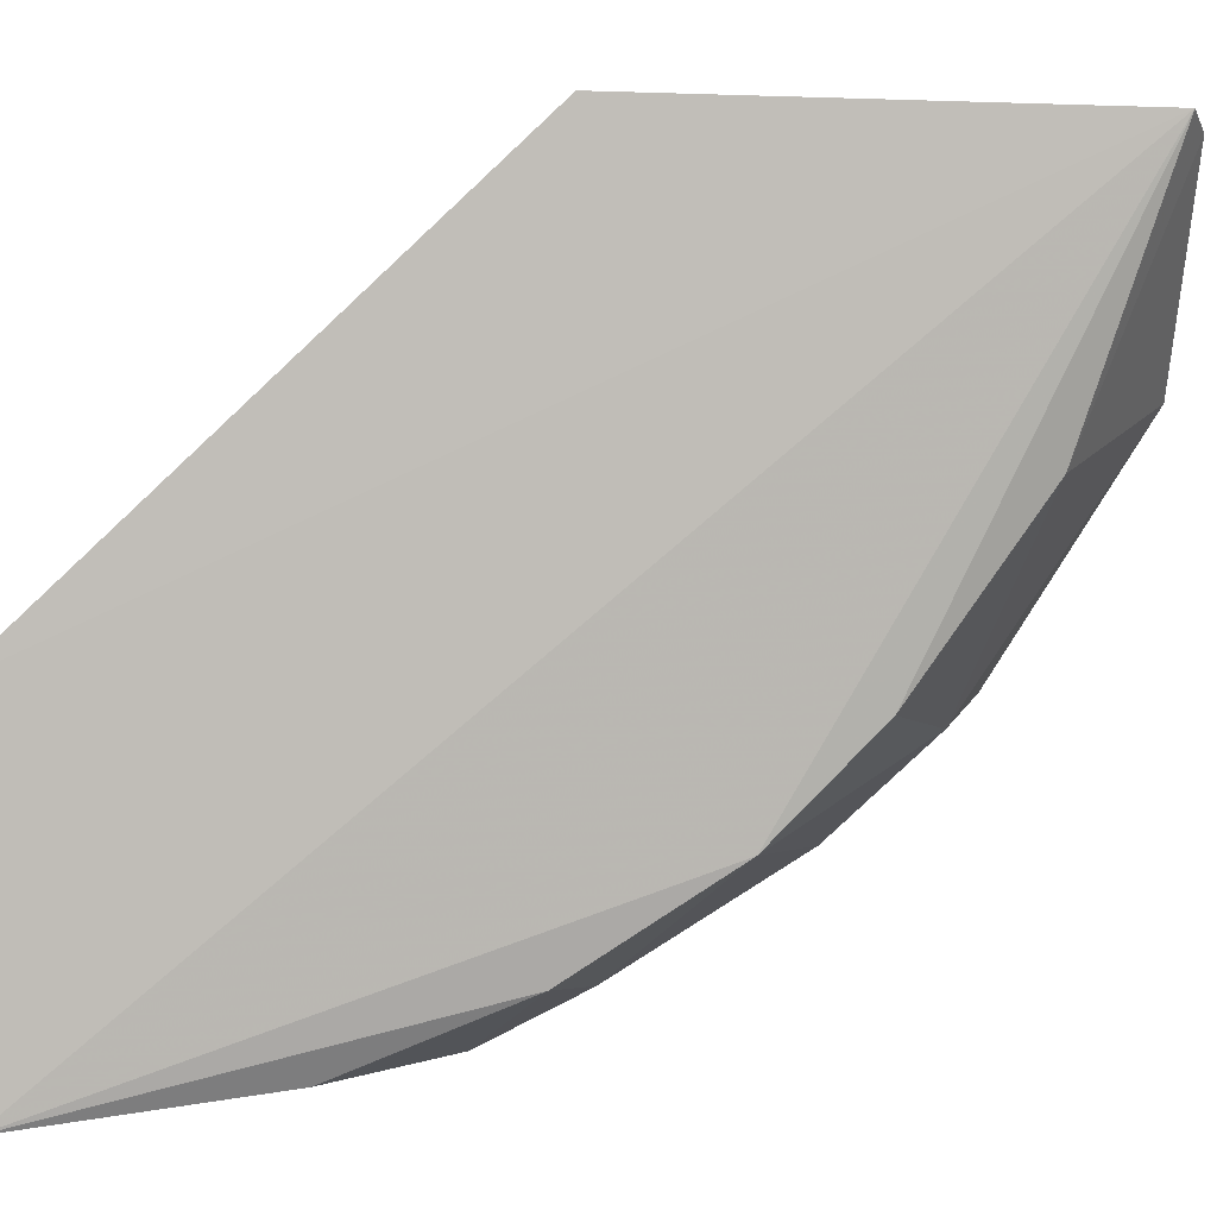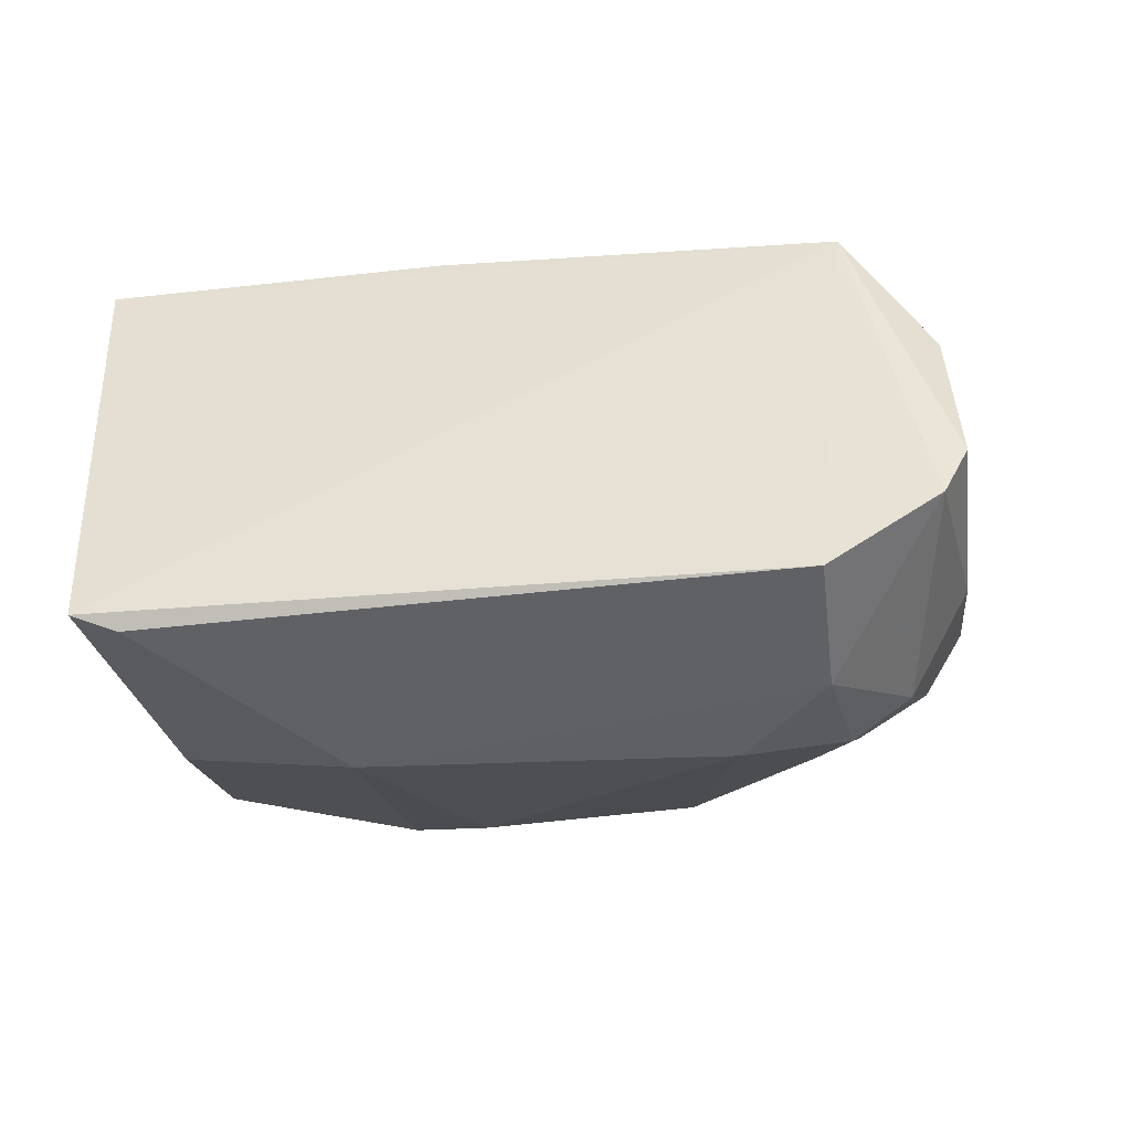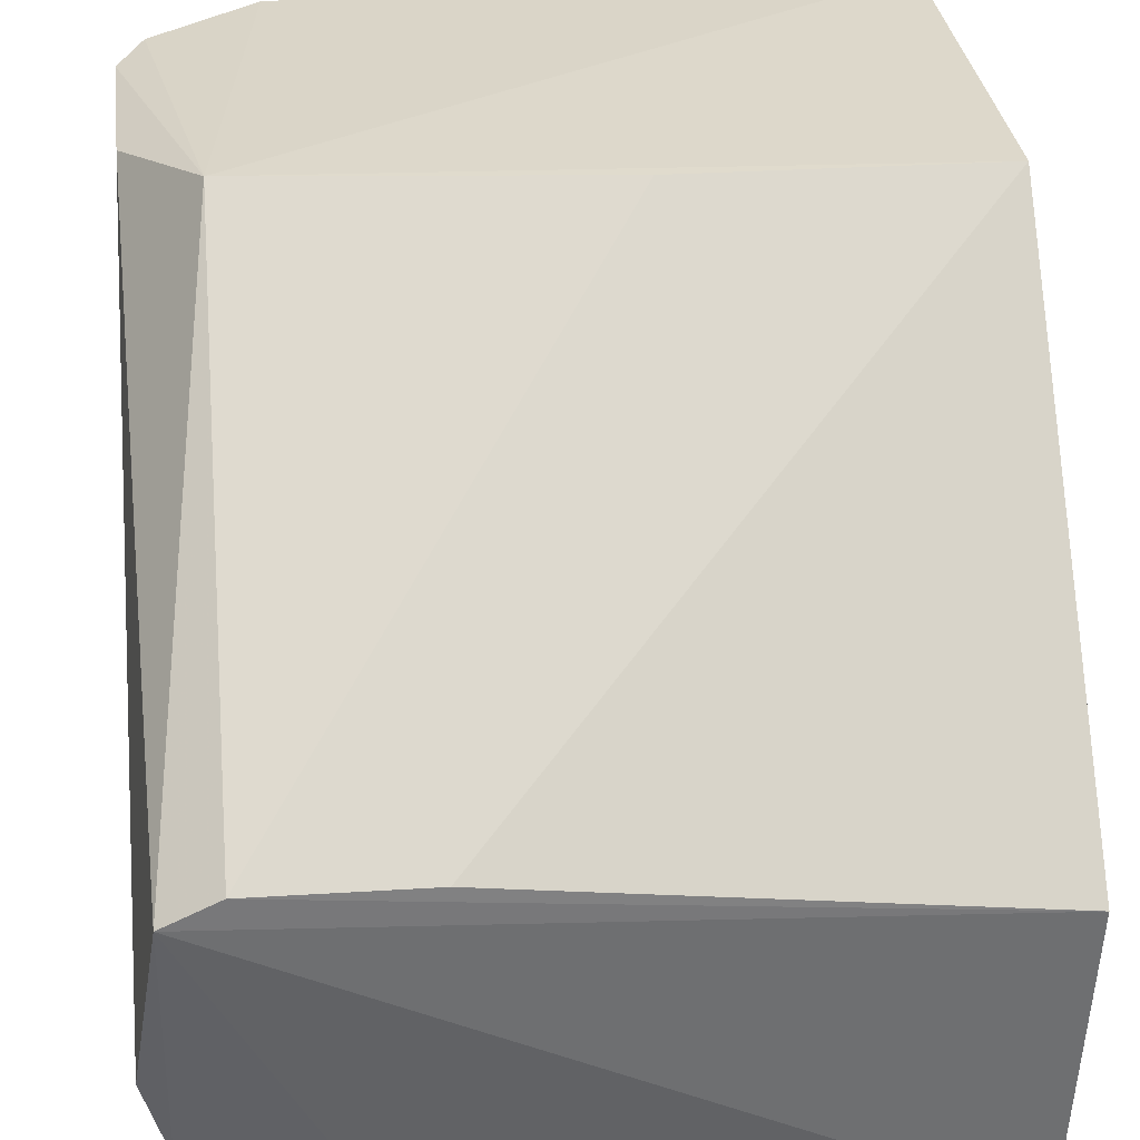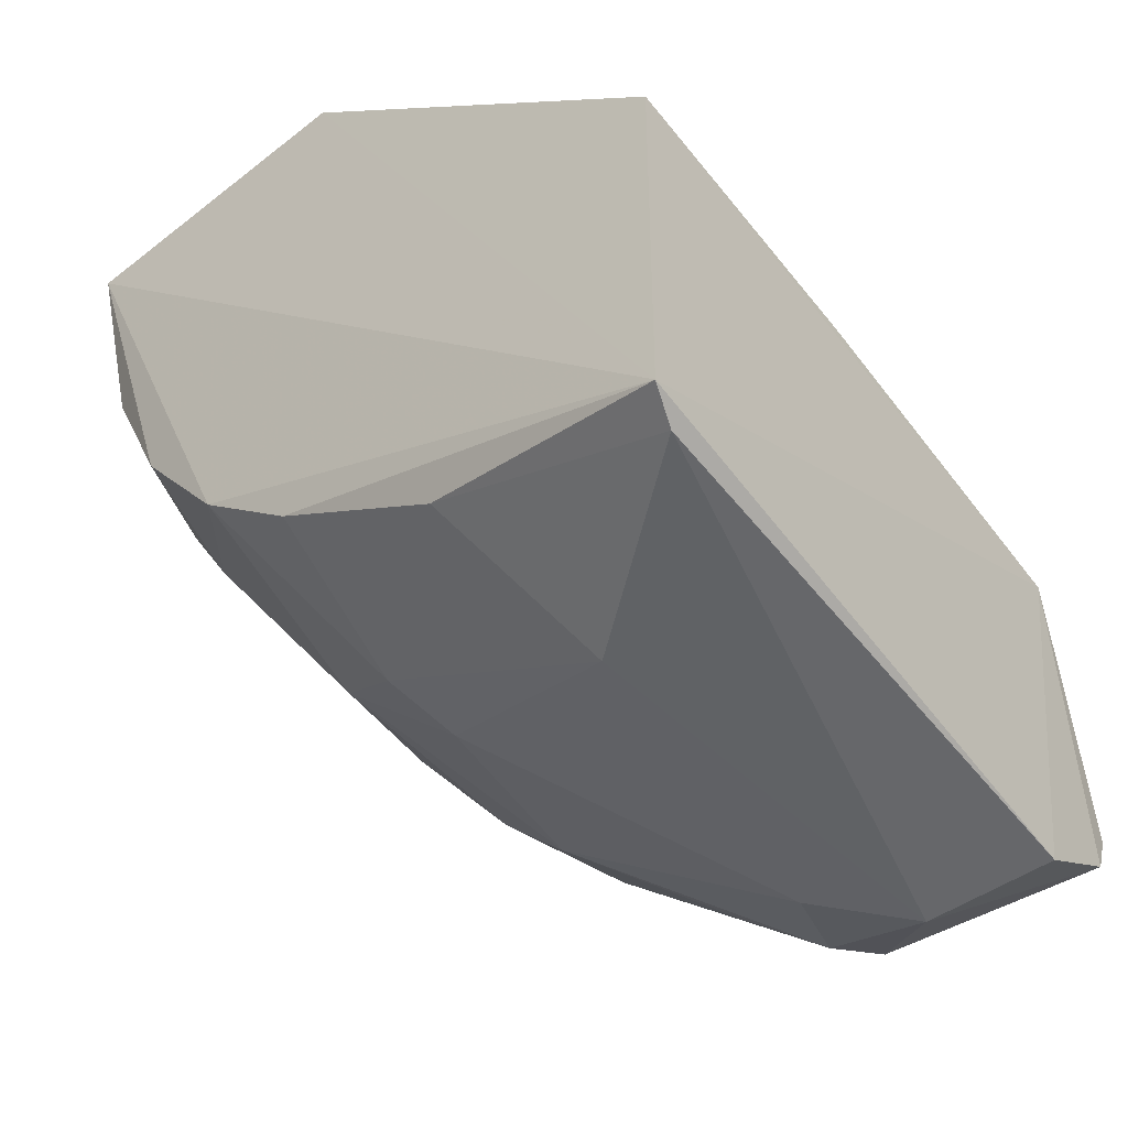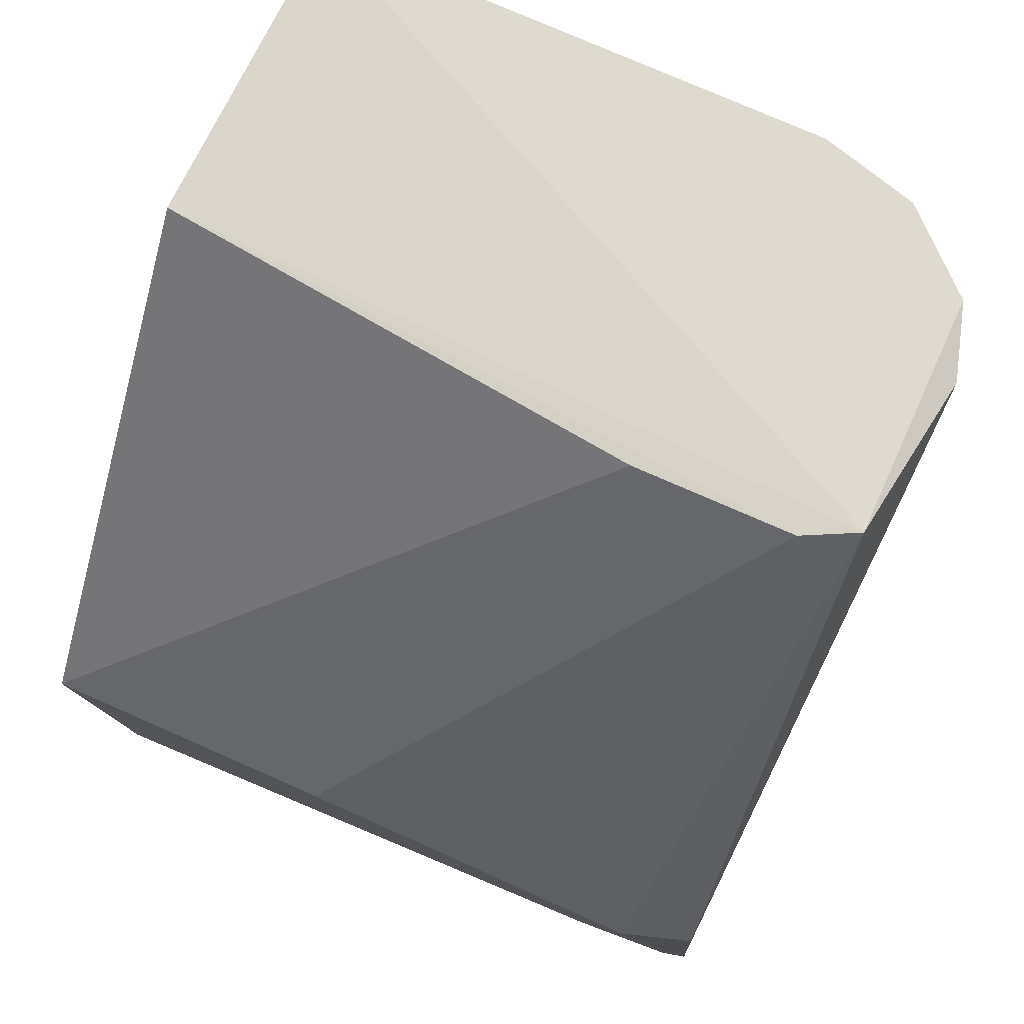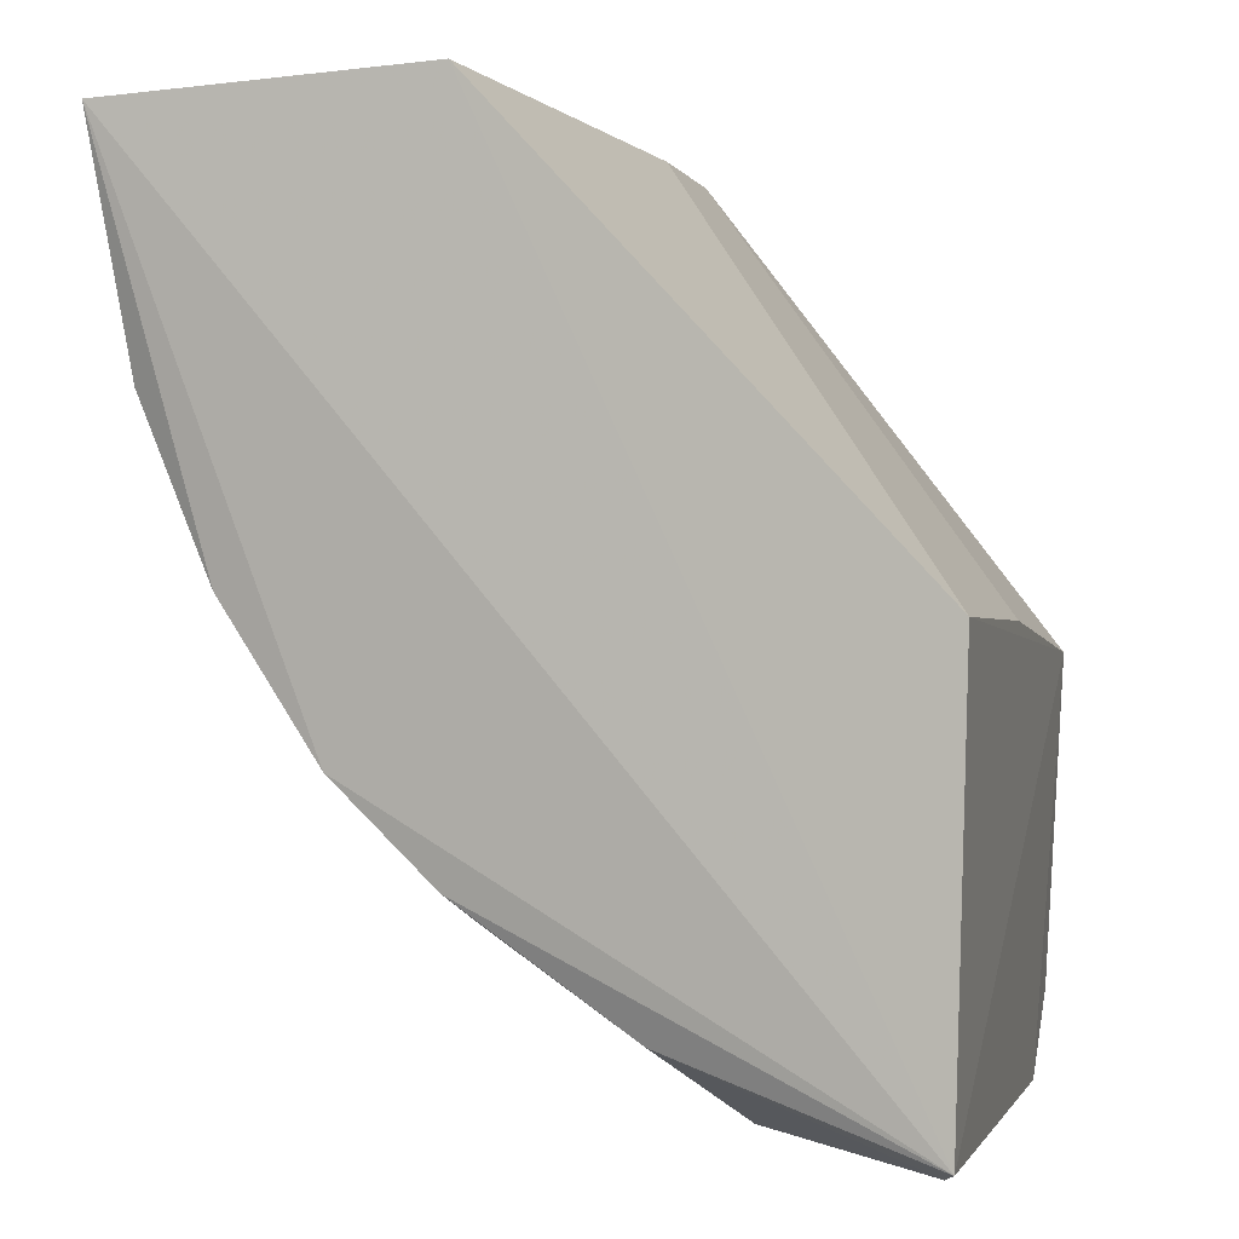
<metadata>
{"format":"obj","ext":"obj","renderer":"f3d","projection":"perspective","resolution":1024,"background":"white","views":[{"elev":2.1,"azim":93.9,"up":"+Y"},{"elev":-49.7,"azim":-172.9,"up":"+Z"},{"elev":33.3,"azim":-4.8,"up":"+Y"},{"elev":-52.8,"azim":127.2,"up":"+Z"},{"elev":76.3,"azim":-156.3,"up":"+Z"},{"elev":-0.6,"azim":104.8,"up":"+Z"}]}
</metadata>
<code>
v -0.8174 -0.2311 -0.8611
v -0.1236 -0.3175 0.03547
v -0.6983 -0.254 0.03165
v -0.1269 0.1588 -0.4764
v -0.1771 -0.6517 -0.2529
v -0.865 -0.6672 -0.007867
v -0.9775 0.1204 -0.6516
v -0.1428 0.1429 -0.9666
v -0.4352 -0.4765 -0.6694
v -0.1374 -0.6886 0.0193
v -0.8385 0.1298 -0.9819
v -0.9525 -0.2857 0.03165
v -0.94 -0.4273 -0.563
v -0.8889 0.1588 -0.508
v -0.1758 -0.3421 -0.7323
v -0.6259 -0.6407 -0.3693
v -0.3703 -0.0847 -0.9661
v -0.9844 -0.4921 -0.005615
v -0.9804 -0.0521 -0.828
v -0.793 -0.5626 -0.4784
v -0.745 -0.1122 -0.9694
v -0.6008 -0.6973 -0.1248
v -0.6816 -0.3683 -0.7815
v -0.3224 -0.6453 -0.3677
v -0.1721 -0.4567 -0.6205
v -0.4603 -0.3412 -0.8118
v -0.9158 -0.1135 -0.9082
v -0.9849 0.1277 -0.8317
v -0.9431 -0.5142 -0.3922
v -0.8889 -0.254 0.03165
v -0.9735 -0.4004 -0.5065
v -0.4763 0.1588 -0.4764
v -0.8715 -0.422 -0.6421
v -0.1803 -0.1461 -0.8692
v -0.7482 -0.6981 -0.006158
v -0.6525 -0.5563 -0.5328
v -0.9568 -0.582 -0.003195
v -0.1879 0.1273 -0.9789
v -0.7449 -0.6903 -0.1021
v -0.3794 -0.3679 -0.7801
v -0.8369 -0.02022 -0.9789
v -0.9573 0.1298 -0.8928
v -0.1743 -0.5692 -0.4497
v -0.792 -0.5889 -0.4233
v -0.6784 -0.4462 -0.6928
v -0.9358 -0.2017 -0.8145
v -0.3242 -0.5878 -0.4785
v -0.8535 -0.1447 -0.9293
v -0.9037 -0.5348 -0.4231
v -0.9746 -0.1417 -0.7945
f 46 13 50
f 3 2 4
f 4 2 8
f 8 2 10
f 10 2 12
f 4 8 14
f 8 11 14
f 7 12 14
f 12 7 18
f 5 10 24
f 10 22 24
f 22 16 24
f 8 10 25
f 15 8 25
f 21 17 26
f 9 23 26
f 23 21 26
f 7 14 28
f 18 7 28
f 19 18 28
f 2 3 30
f 3 4 30
f 12 2 30
f 14 12 30
f 18 19 31
f 13 29 31
f 4 14 32
f 30 4 32
f 14 30 32
f 1 23 33
f 8 15 34
f 12 6 35
f 10 12 35
f 22 10 35
f 16 20 36
f 24 16 36
f 6 12 37
f 12 18 37
f 29 6 37
f 18 31 37
f 31 29 37
f 11 8 38
f 8 34 38
f 34 17 38
f 16 22 39
f 35 6 39
f 22 35 39
f 15 25 40
f 25 9 40
f 26 17 40
f 9 26 40
f 34 15 40
f 17 34 40
f 17 21 41
f 11 38 41
f 38 17 41
f 14 11 42
f 27 19 42
f 28 14 42
f 19 28 42
f 11 41 42
f 41 27 42
f 10 5 43
f 5 24 43
f 25 10 43
f 20 16 44
f 39 6 44
f 16 39 44
f 23 9 45
f 20 33 45
f 33 23 45
f 36 20 45
f 9 36 45
f 33 13 46
f 9 25 47
f 36 9 47
f 24 36 47
f 43 24 47
f 25 43 47
f 23 1 48
f 21 23 48
f 1 33 48
f 41 21 48
f 27 41 48
f 46 27 48
f 33 46 48
f 6 29 49
f 29 13 49
f 13 33 49
f 33 20 49
f 20 44 49
f 44 6 49
f 19 27 50
f 13 31 50
f 31 19 50
f 27 46 50

</code>
